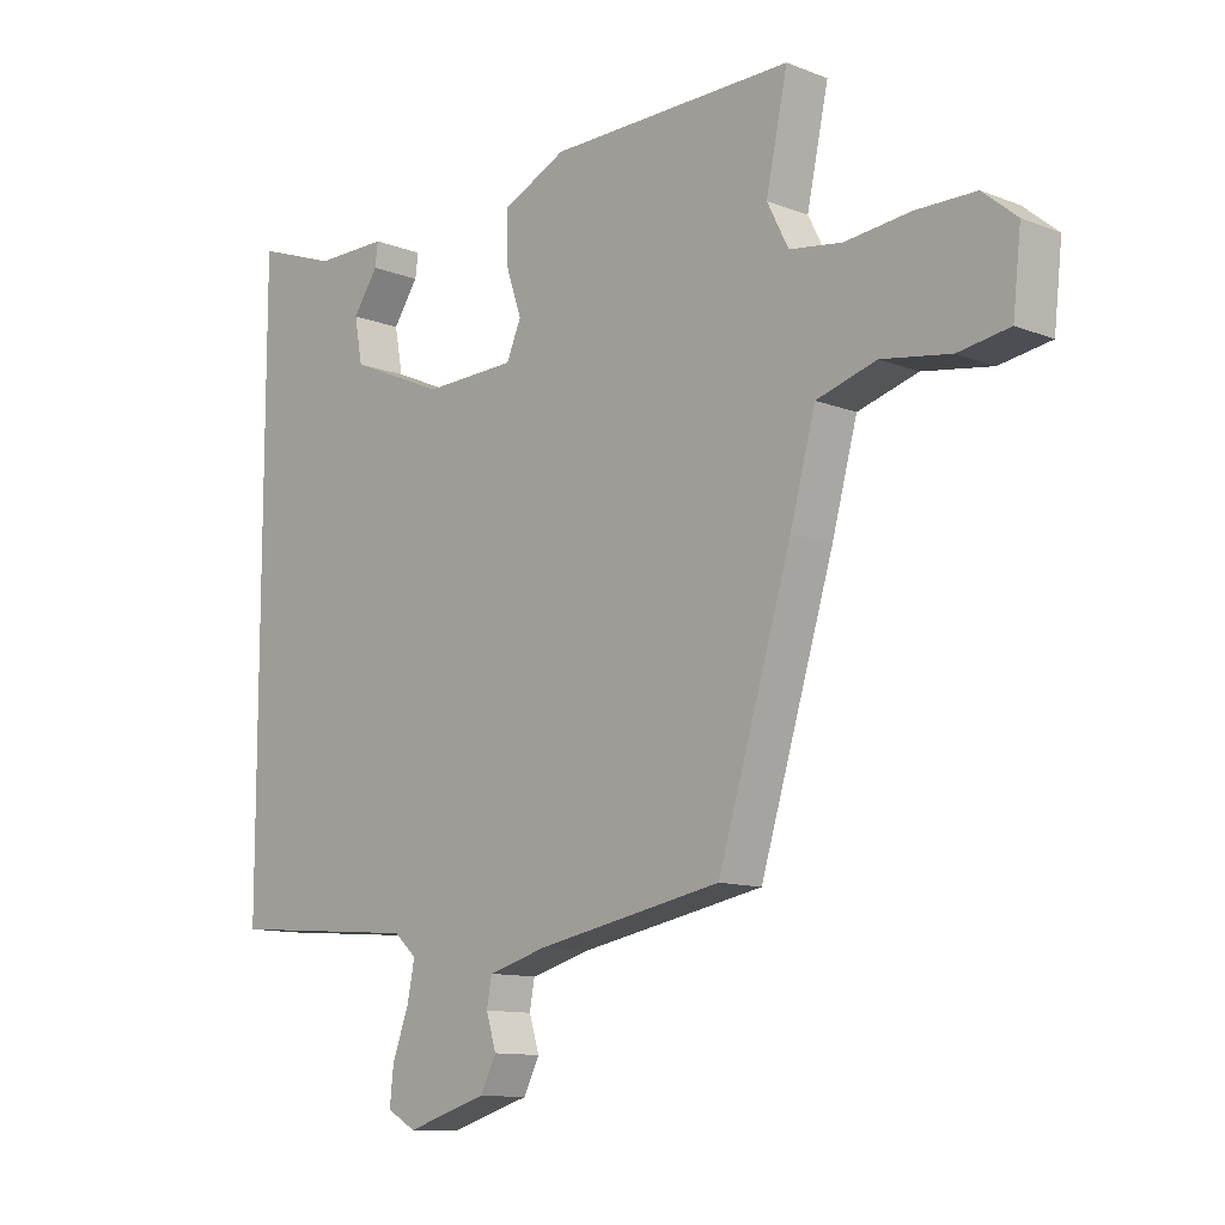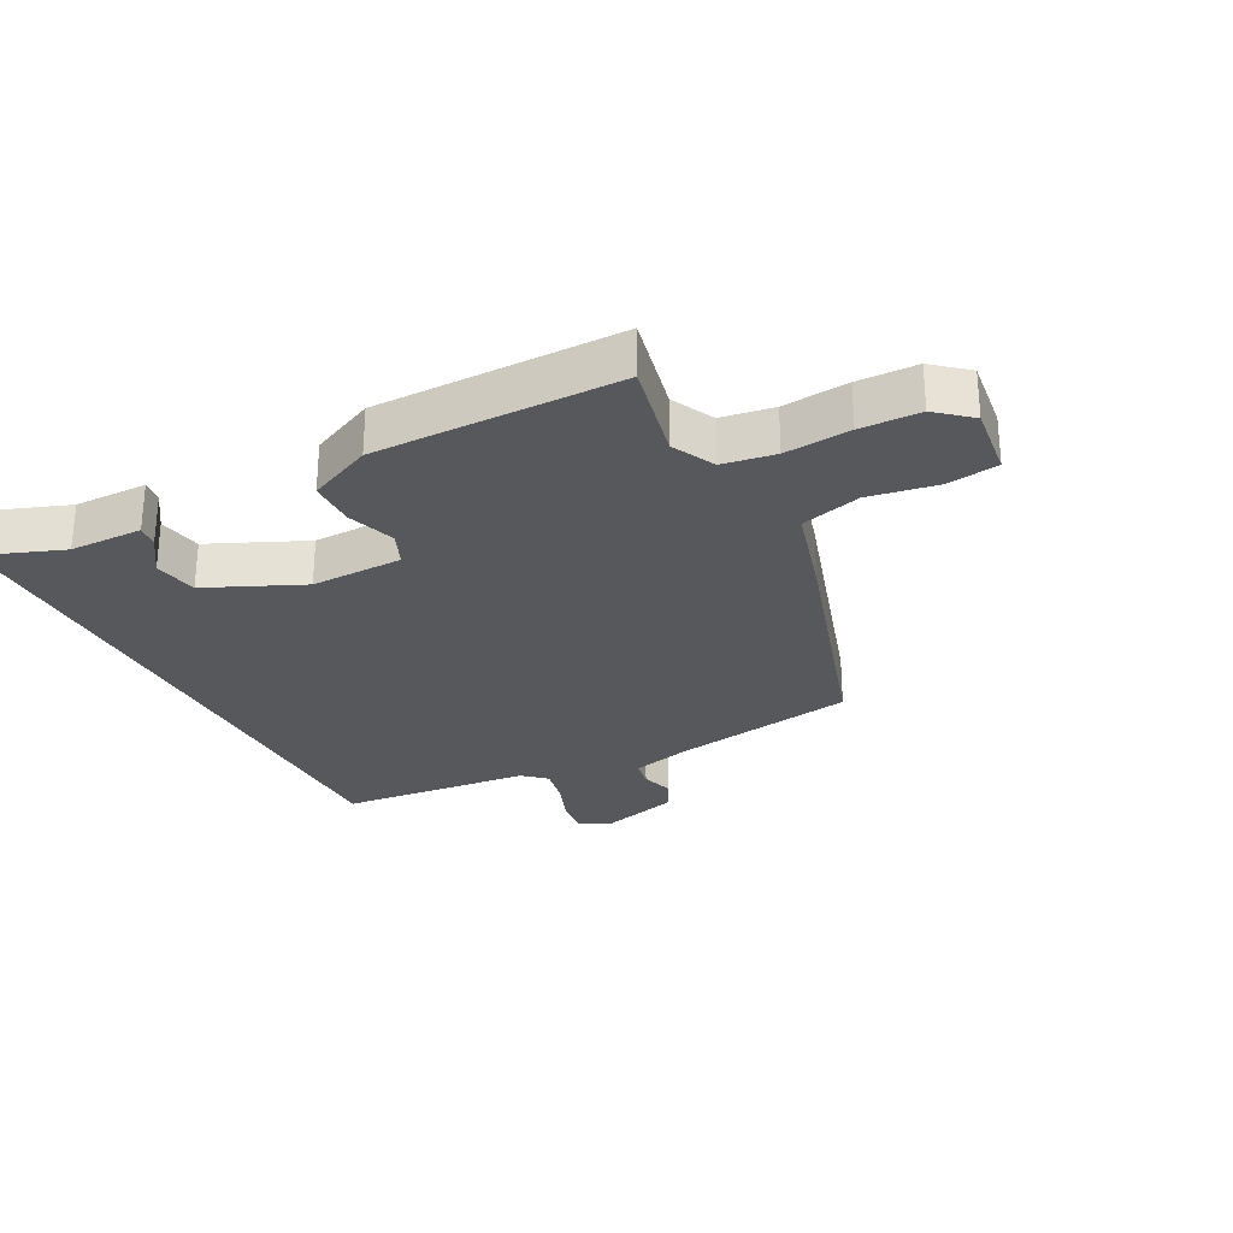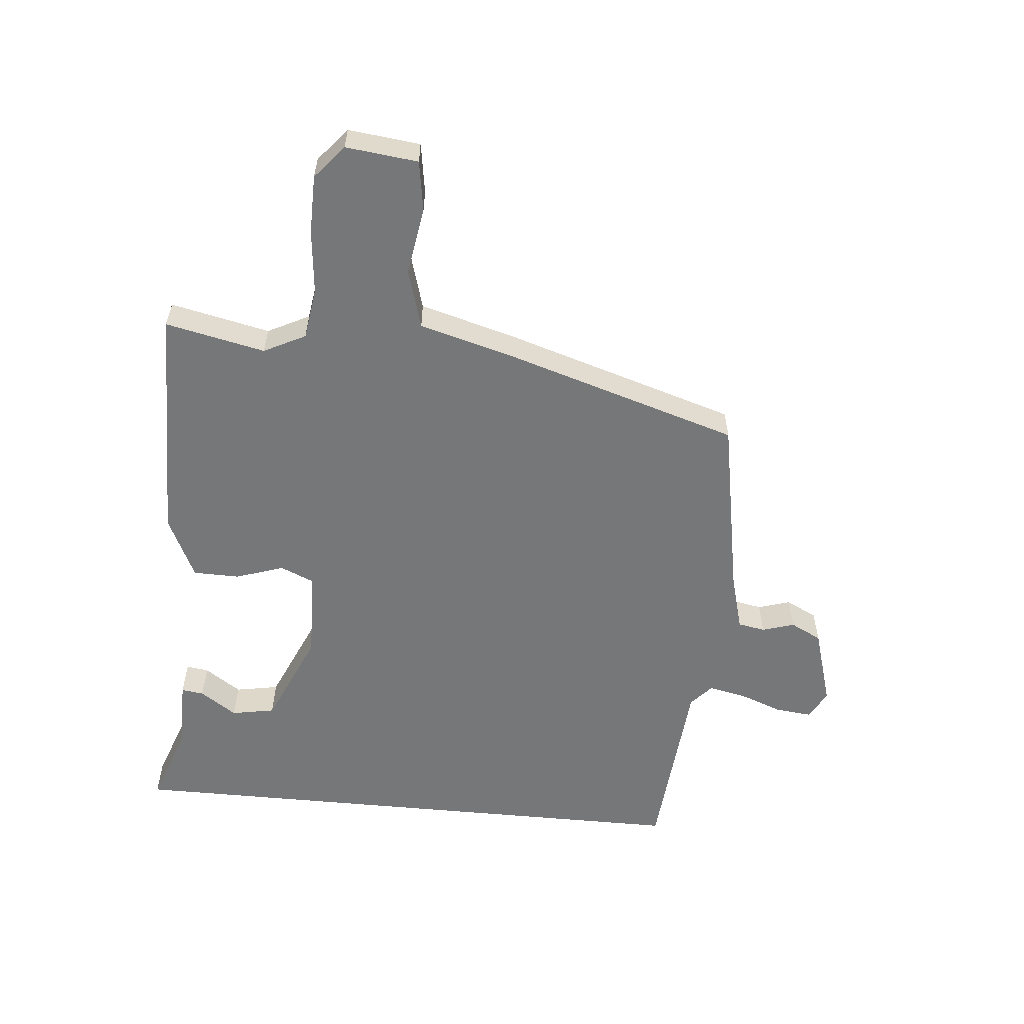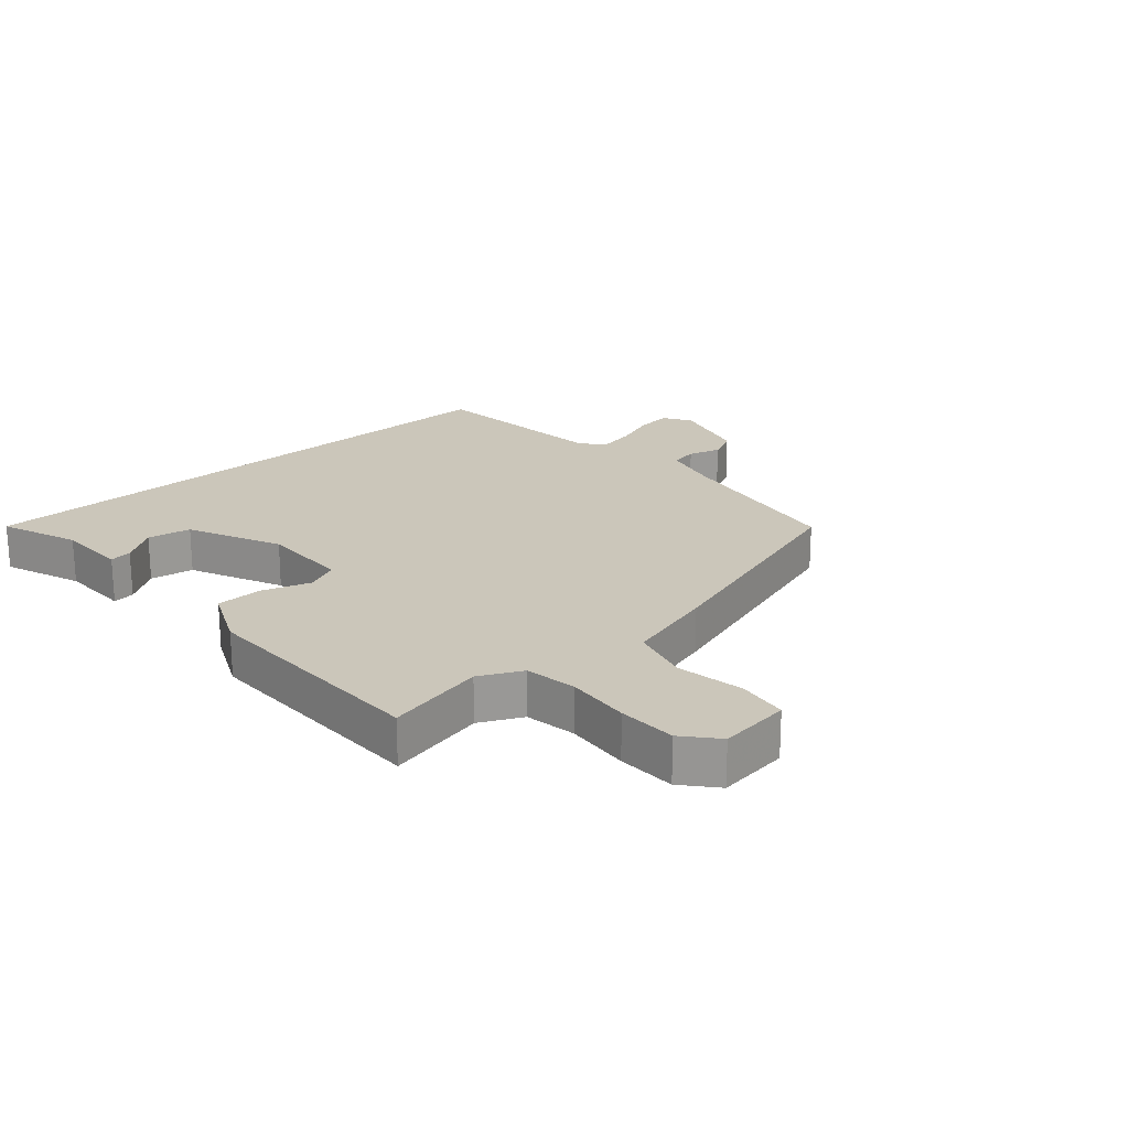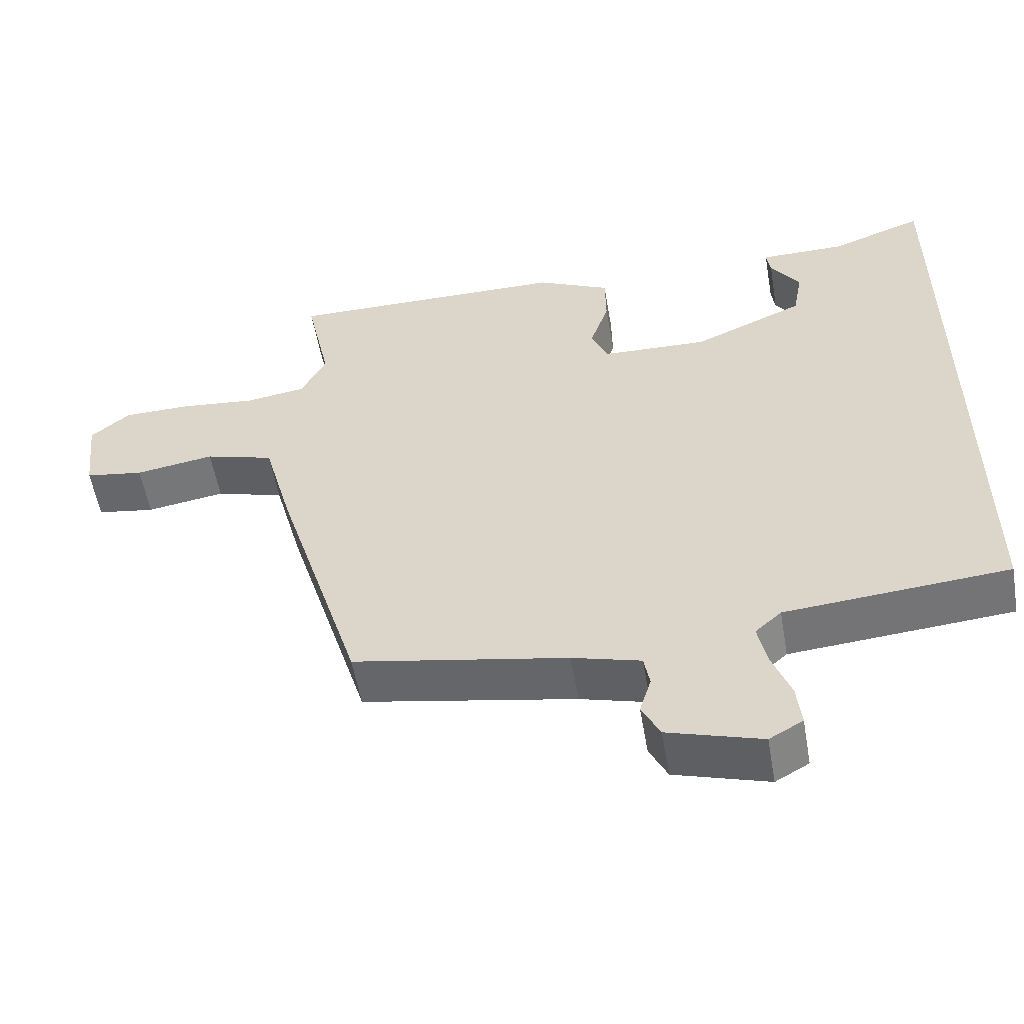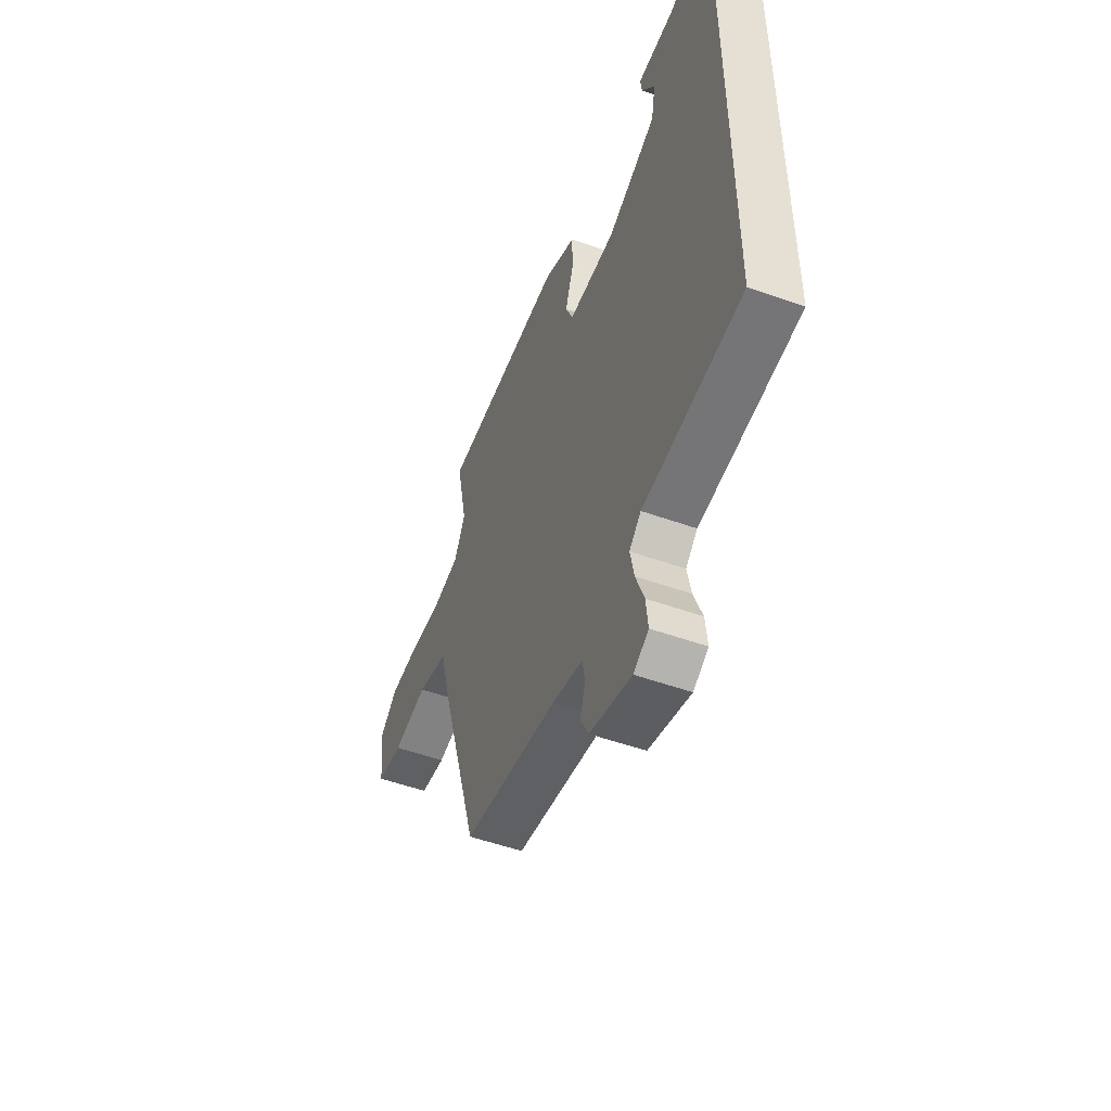
<metadata>
{"format":"obj","ext":"obj","renderer":"f3d","projection":"perspective","resolution":1024,"background":"white","views":[{"elev":-11.4,"azim":46.6,"up":"+Z"},{"elev":-27.7,"azim":26.9,"up":"+Y"},{"elev":-57.1,"azim":84.5,"up":"+Y"},{"elev":21.1,"azim":47.7,"up":"+Y"},{"elev":-55.1,"azim":-170.2,"up":"+Z"},{"elev":-52.1,"azim":-111.1,"up":"+Z"}]}
</metadata>
<code>
v 0.377 0.07 -0.452
v 0.083 0.07 -0.507
v -0.011 0.07 -0.533
v -0.019 0.07 -0.577
v -0.003 0.07 -0.629
v -0.028 0.07 -0.679
v -0.157 0.07 -0.718
v -0.203 0.07 -0.692
v -0.197 0.07 -0.634
v -0.171 0.07 -0.564
v -0.159 0.07 -0.504
v -0.195 0.07 -0.472
v -0.5 0.07 -0.447
v -0.5 0.07 0.506
v -0.372 0.07 0.46
v -0.256 0.07 0.46
v -0.261 0.07 0.424
v -0.301 0.07 0.365
v -0.288 0.07 0.295
v -0.136 0.07 0.229
v 0.01 0.07 0.234
v 0.033 0.07 0.288
v 0.007 0.07 0.365
v 0.008 0.07 0.44
v 0.109 0.07 0.488
v 0.497 0.07 0.492
v 0.463 0.07 0.332
v 0.497 0.07 0.265
v 0.58 0.07 0.253
v 0.684 0.07 0.264
v 0.778 0.07 0.263
v 0.832 0.07 0.218
v 0.819 0.07 0.102
v 0.738 0.07 0.089
v 0.629 0.07 0.106
v 0.534 0.07 0.078
v 0.494 0.07 -0.069
v 0.377 0 -0.452
v 0.083 0 -0.507
v -0.011 0 -0.533
v -0.019 0 -0.577
v -0.003 0 -0.629
v -0.028 0 -0.679
v -0.157 0 -0.718
v -0.203 0 -0.692
v -0.197 0 -0.634
v -0.171 0 -0.564
v -0.159 0 -0.504
v -0.195 0 -0.472
v -0.5 0 -0.447
v -0.5 0 0.506
v -0.372 0 0.46
v -0.256 0 0.46
v -0.261 0 0.424
v -0.301 0 0.365
v -0.288 0 0.295
v -0.136 0 0.229
v 0.01 0 0.234
v 0.033 0 0.288
v 0.007 0 0.365
v 0.008 0 0.44
v 0.109 0 0.488
v 0.497 0 0.492
v 0.463 0 0.332
v 0.497 0 0.265
v 0.58 0 0.253
v 0.684 0 0.264
v 0.778 0 0.263
v 0.832 0 0.218
v 0.819 0 0.102
v 0.738 0 0.089
v 0.629 0 0.106
v 0.534 0 0.078
v 0.494 0 -0.069
f 36 37 1 2
f 32 33 34 35
f 32 35 36
f 29 30 31 32
f 29 32 36
f 28 29 36 2
f 24 25 26 27
f 22 23 24 27
f 21 22 27 28
f 15 16 17 18
f 15 18 19
f 12 13 14 15
f 11 12 15 19
f 7 8 9 10
f 7 10 11
f 4 5 6 7
f 3 4 7 11
f 21 28 2 3
f 20 21 3 11
f 11 19 20
f 39 38 74 73
f 72 71 70 69
f 73 72 69
f 69 68 67 66
f 73 69 66
f 39 73 66 65
f 64 63 62 61
f 64 61 60 59
f 65 64 59 58
f 55 54 53 52
f 56 55 52
f 52 51 50 49
f 56 52 49 48
f 47 46 45 44
f 48 47 44
f 44 43 42 41
f 48 44 41 40
f 40 39 65 58
f 48 40 58 57
f 57 56 48
f 1 38 39 2
f 2 39 40 3
f 3 40 41 4
f 4 41 42 5
f 5 42 43 6
f 6 43 44 7
f 7 44 45 8
f 8 45 46 9
f 9 46 47 10
f 10 47 48 11
f 11 48 49 12
f 12 49 50 13
f 13 50 51 14
f 14 51 52 15
f 15 52 53 16
f 16 53 54 17
f 17 54 55 18
f 18 55 56 19
f 19 56 57 20
f 20 57 58 21
f 21 58 59 22
f 22 59 60 23
f 23 60 61 24
f 24 61 62 25
f 25 62 63 26
f 26 63 64 27
f 27 64 65 28
f 28 65 66 29
f 29 66 67 30
f 30 67 68 31
f 31 68 69 32
f 32 69 70 33
f 33 70 71 34
f 34 71 72 35
f 35 72 73 36
f 36 73 74 37
f 37 74 38 1

</code>
